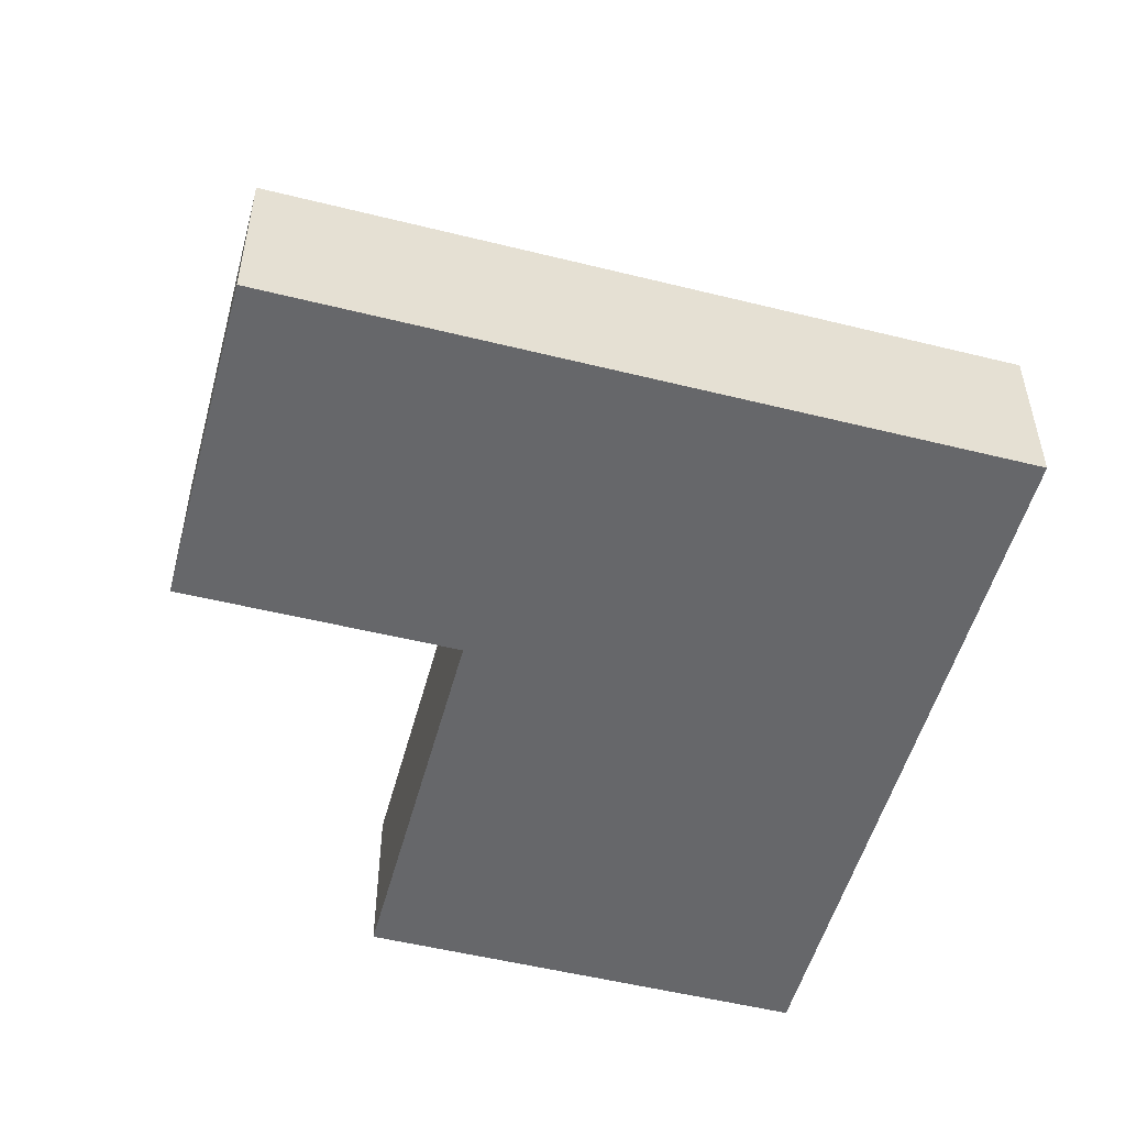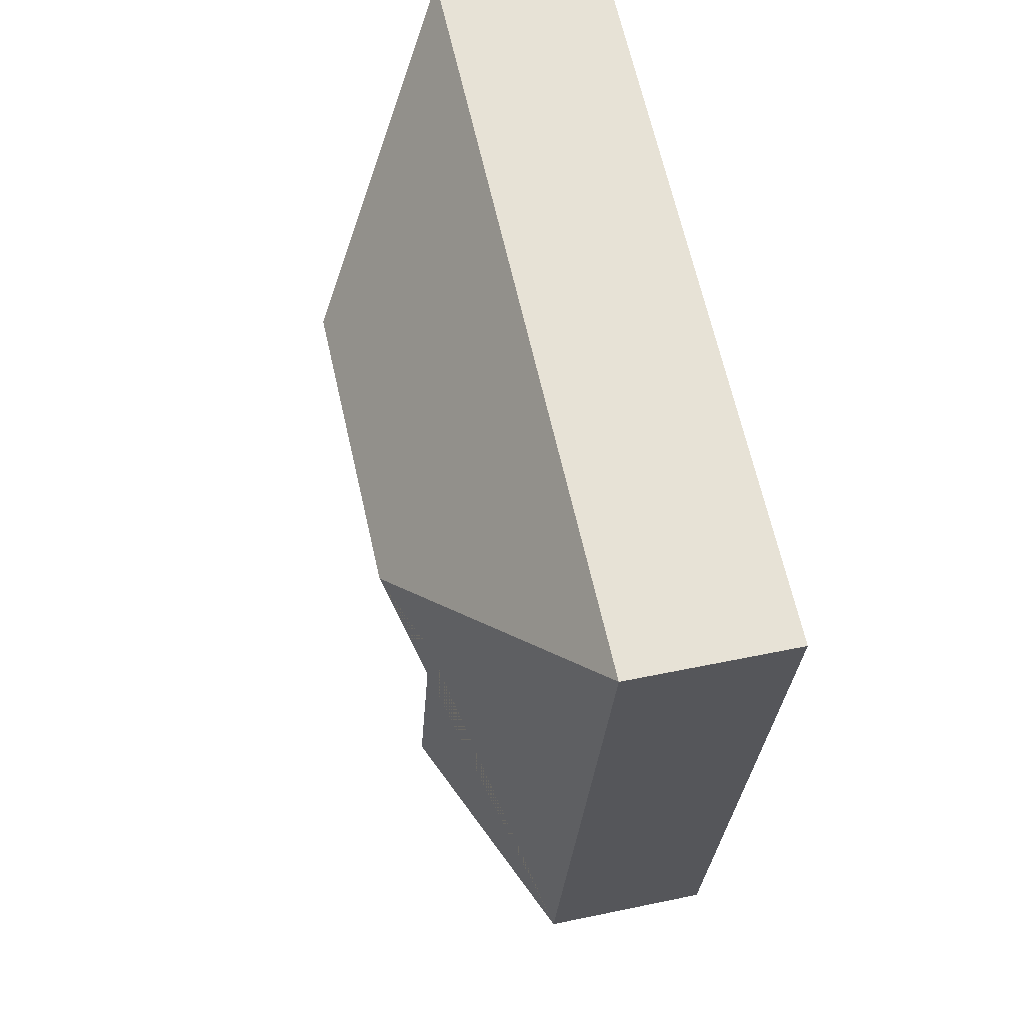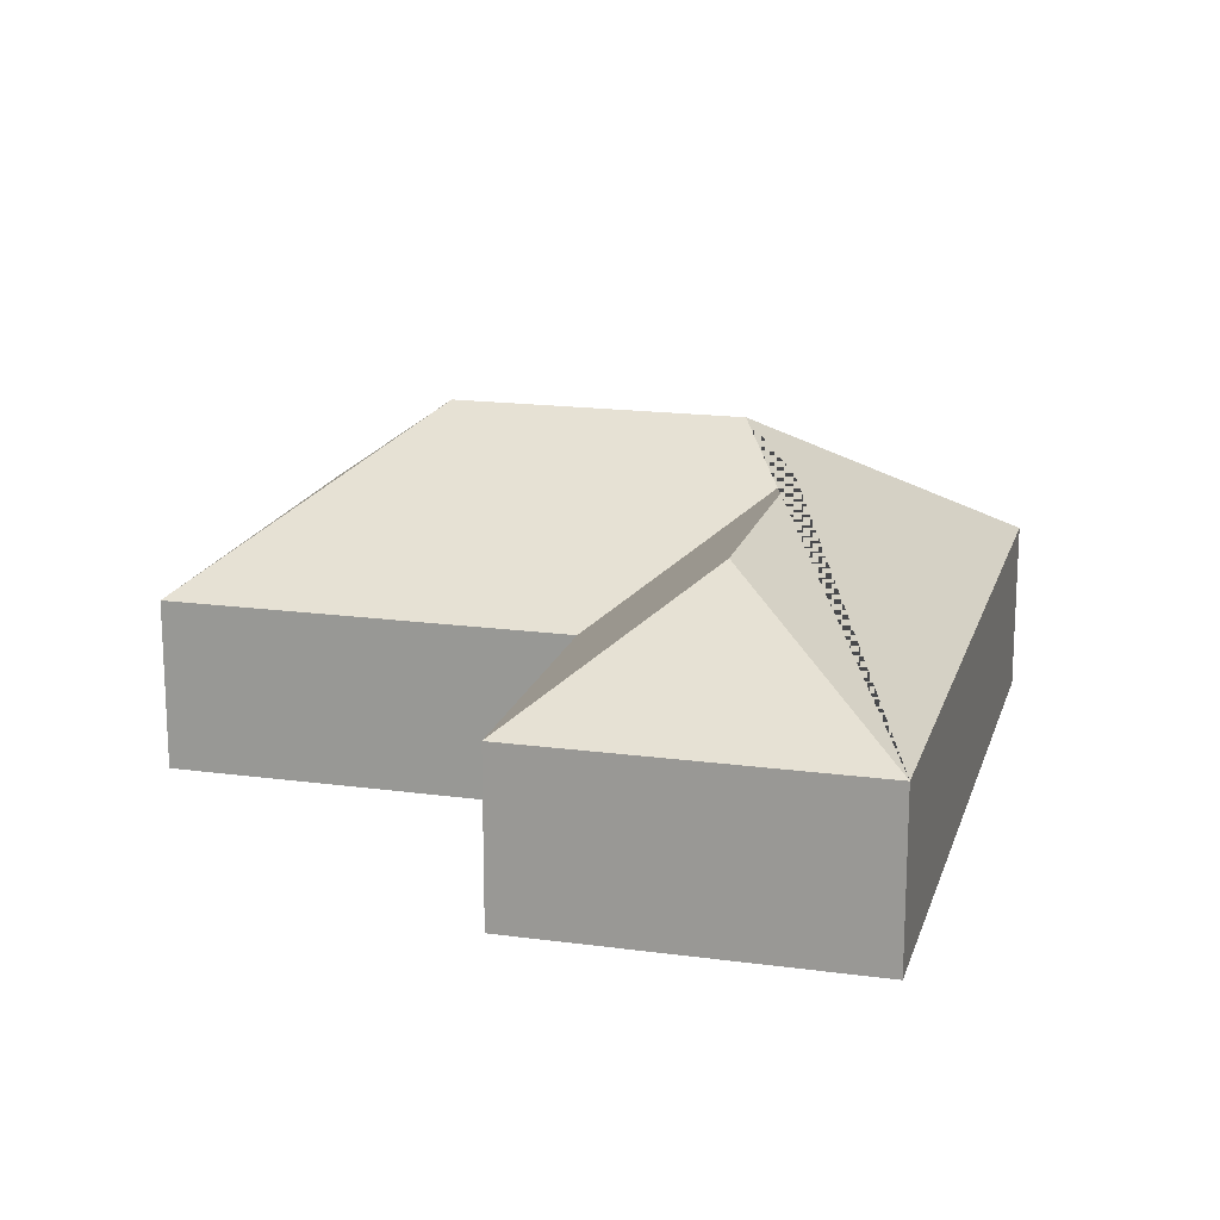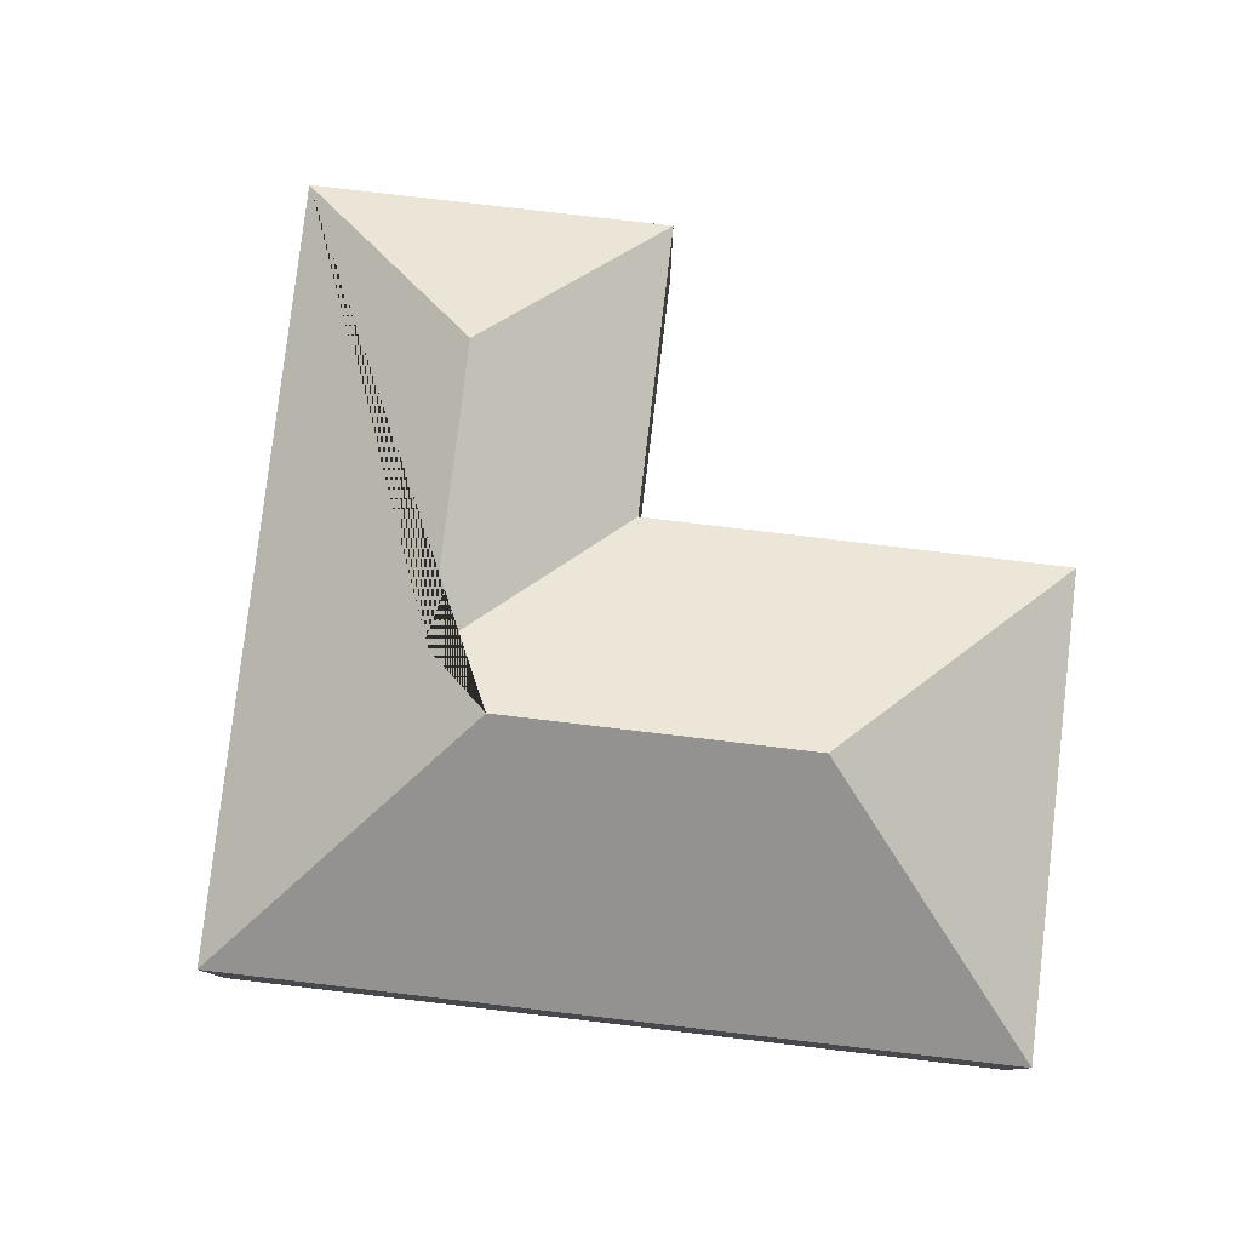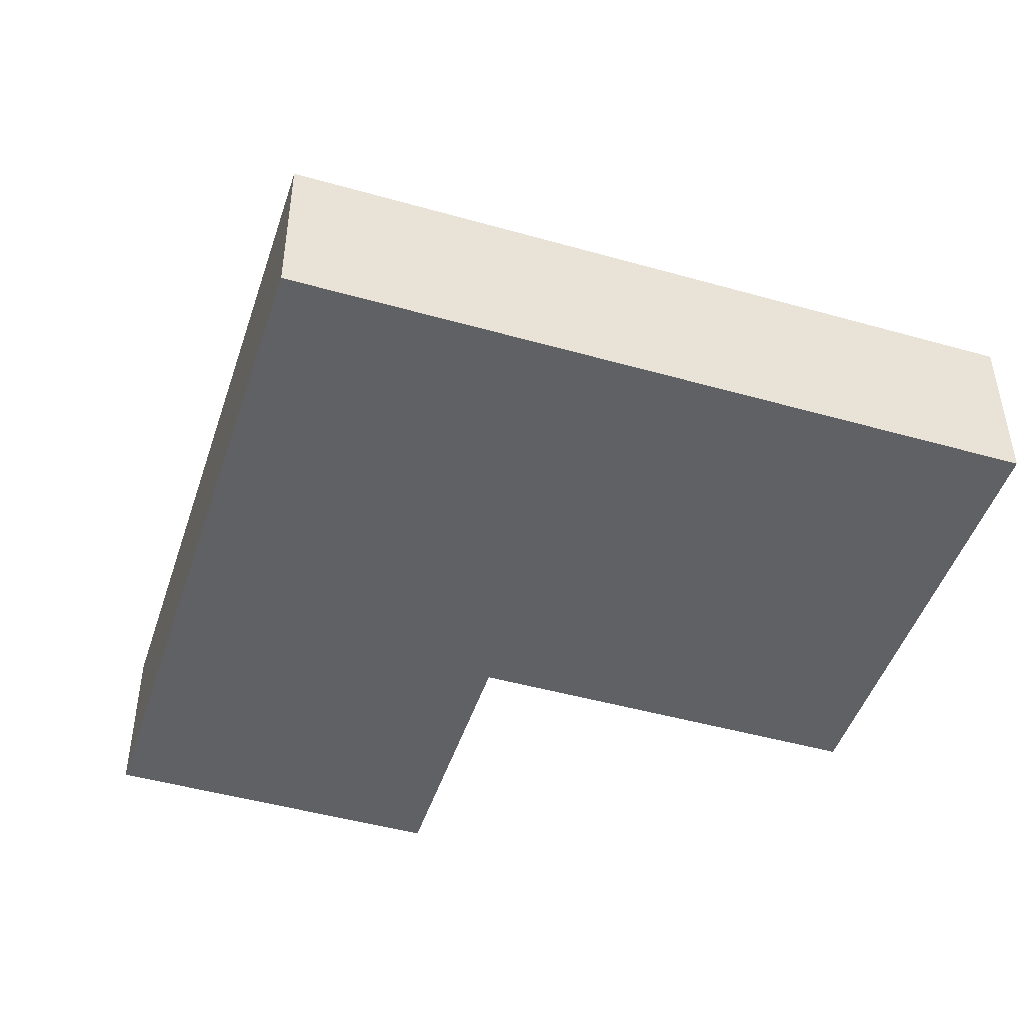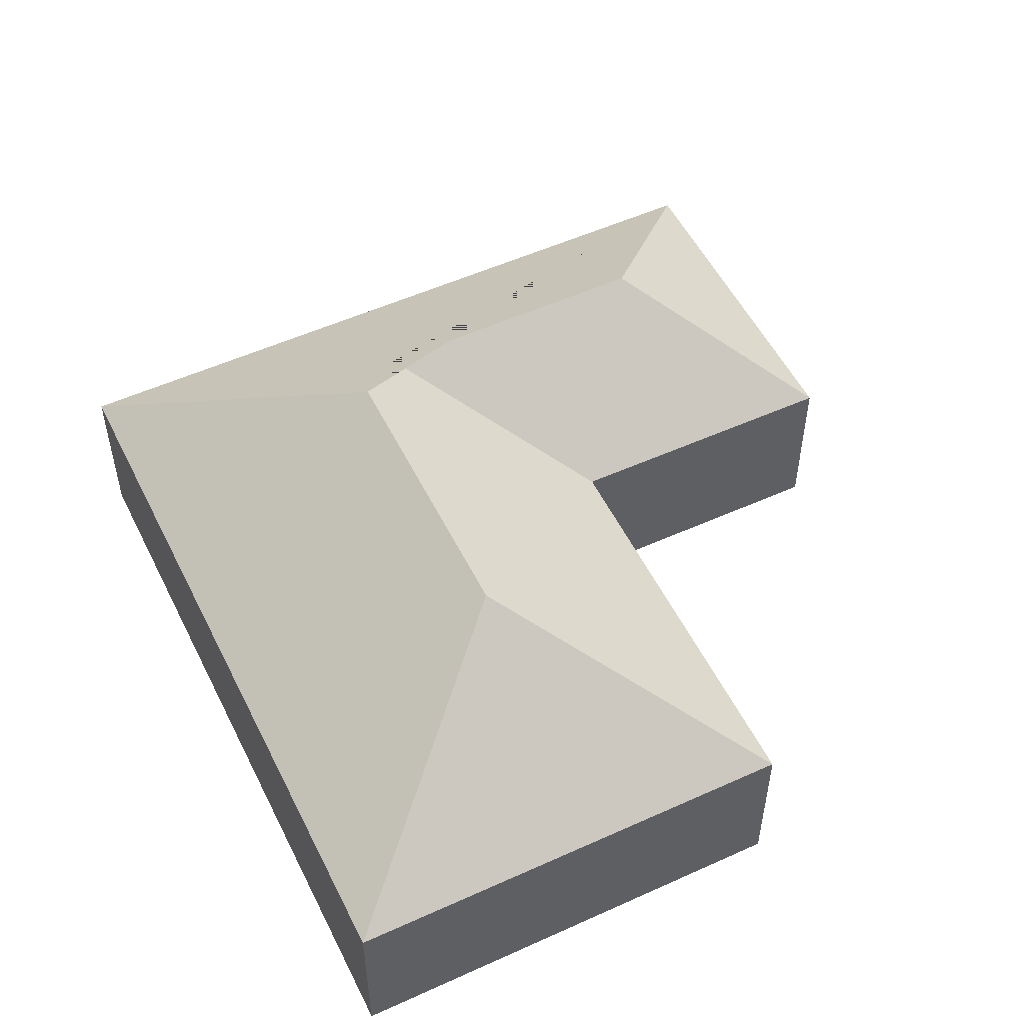
<metadata>
{"format":"obj","ext":"obj","renderer":"f3d","projection":"perspective","resolution":1024,"background":"white","views":[{"elev":-52.2,"azim":-120.1,"up":"+Y"},{"elev":49.5,"azim":-103.2,"up":"+Z"},{"elev":17.6,"azim":179.8,"up":"+Y"},{"elev":79.9,"azim":-8.4,"up":"+Y"},{"elev":-47.0,"azim":-32.9,"up":"+Y"},{"elev":53.0,"azim":49.0,"up":"+Y"}]}
</metadata>
<code>
o CG10_500_038065_0025
v 18.88 75 -107.2
v 104.5 75 -425.6
v 130.1 127.7 -212.5
v 163.1 127.8 -334.2
v 149.2 145 -182.3
v 220.2 75 -264.3
v 253.3 75 -385.6
v 275.4 144.9 -148.2
v 394.8 75 -216.9
v 341.8 75 -20.3
v 18.88 0 -107.2
v 104.5 0 -425.6
v 253.3 0 -385.6
v 220.2 0 -264.3
v 394.8 0 -216.9
v 341.8 0 -20.3
f 10 8 9
f 7 4 2
f 2 4 3 5 1
f 1 5 8 10
f 6 3 4 7
f 9 8 5 3 6
f 11 12 13 14 15 16
f 1 11 12 2
f 2 12 13 7
f 7 13 14 6
f 6 14 15 9
f 9 15 16 10
f 10 16 11 1

</code>
